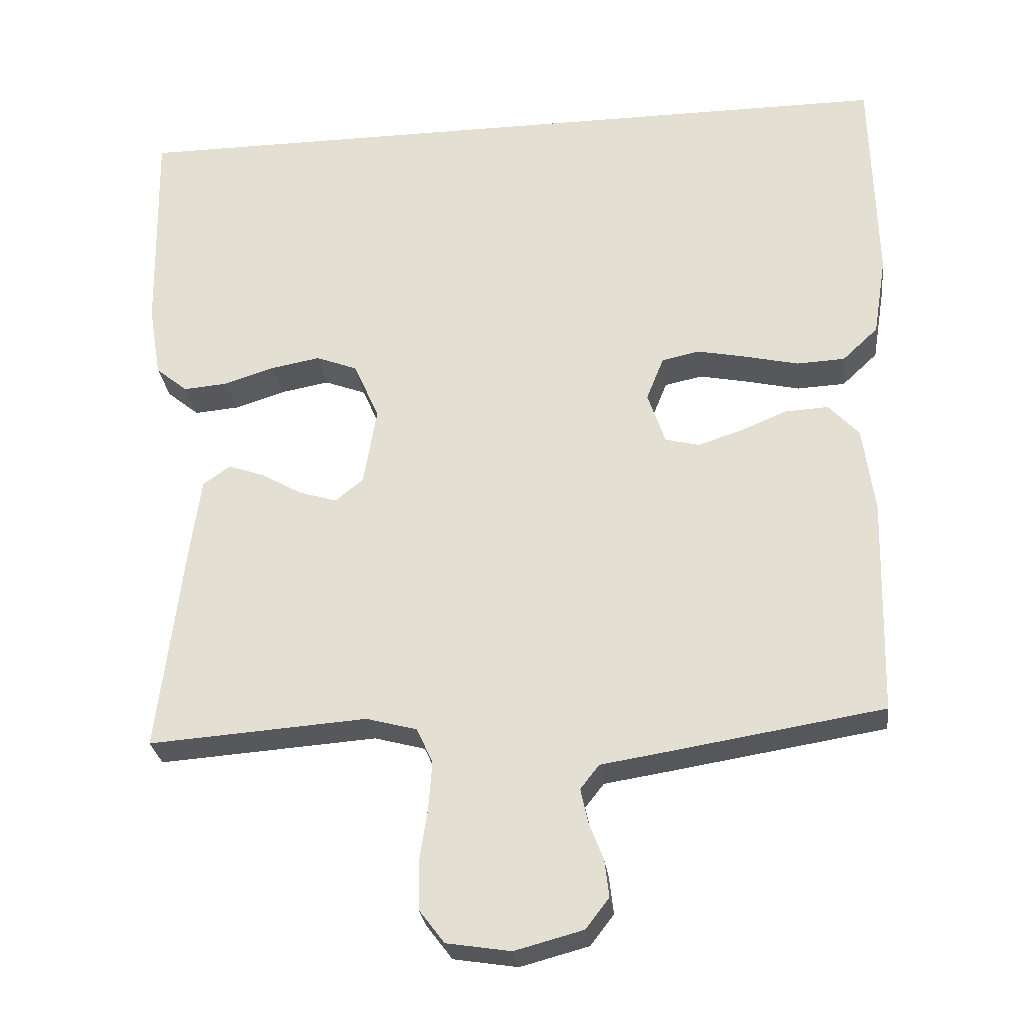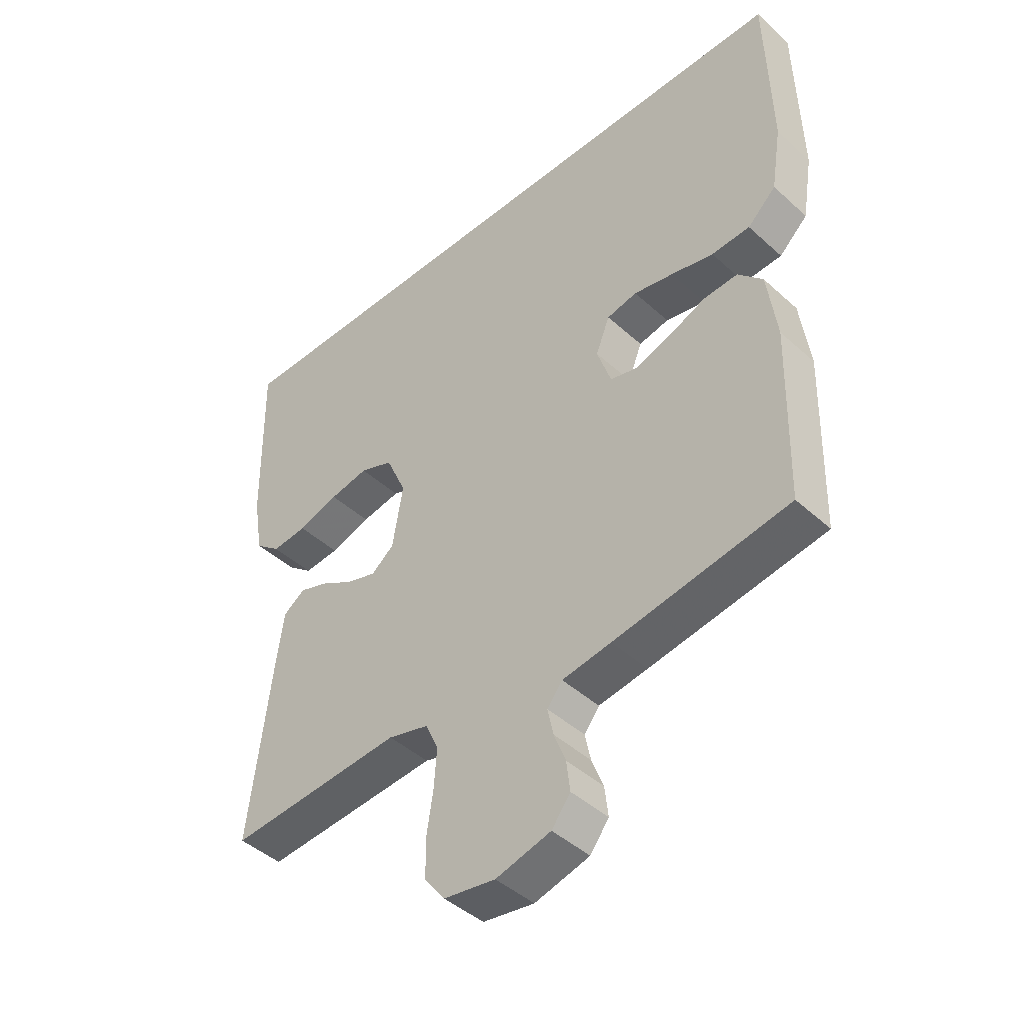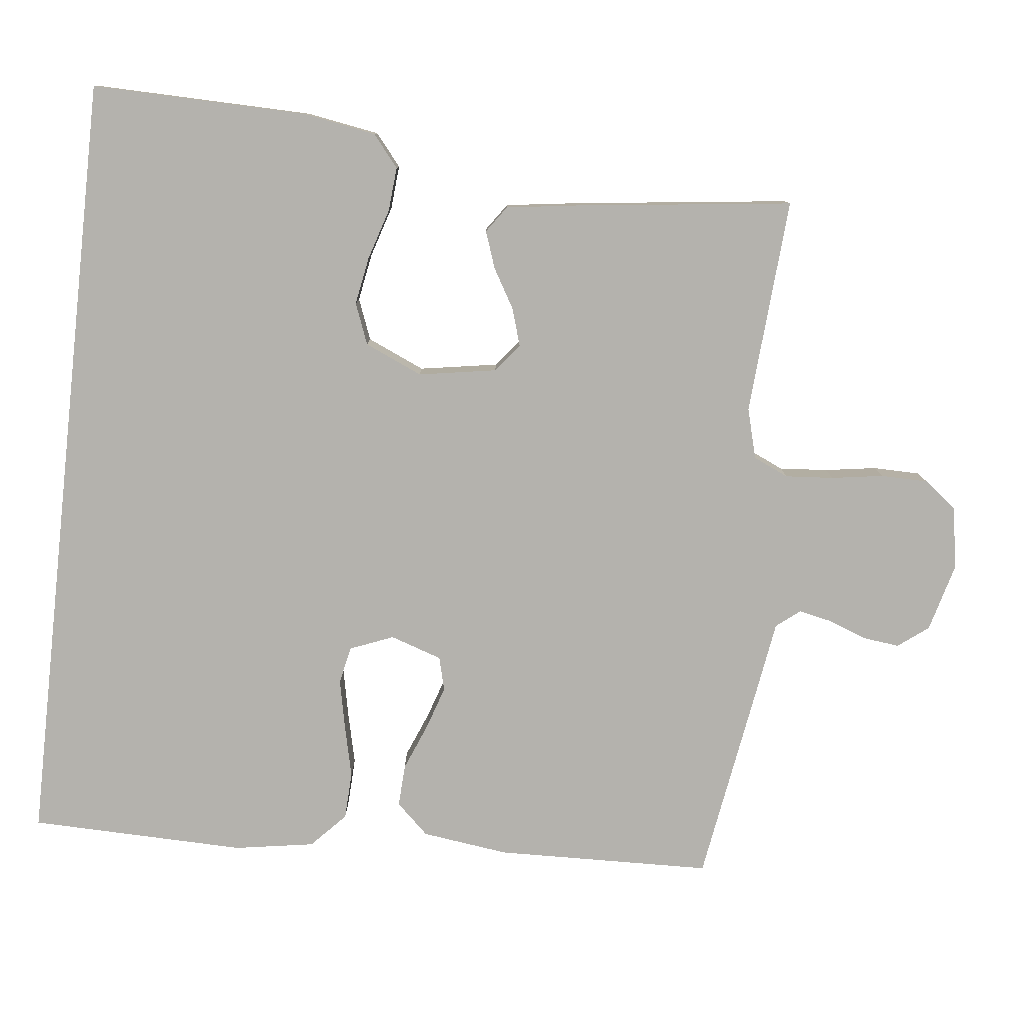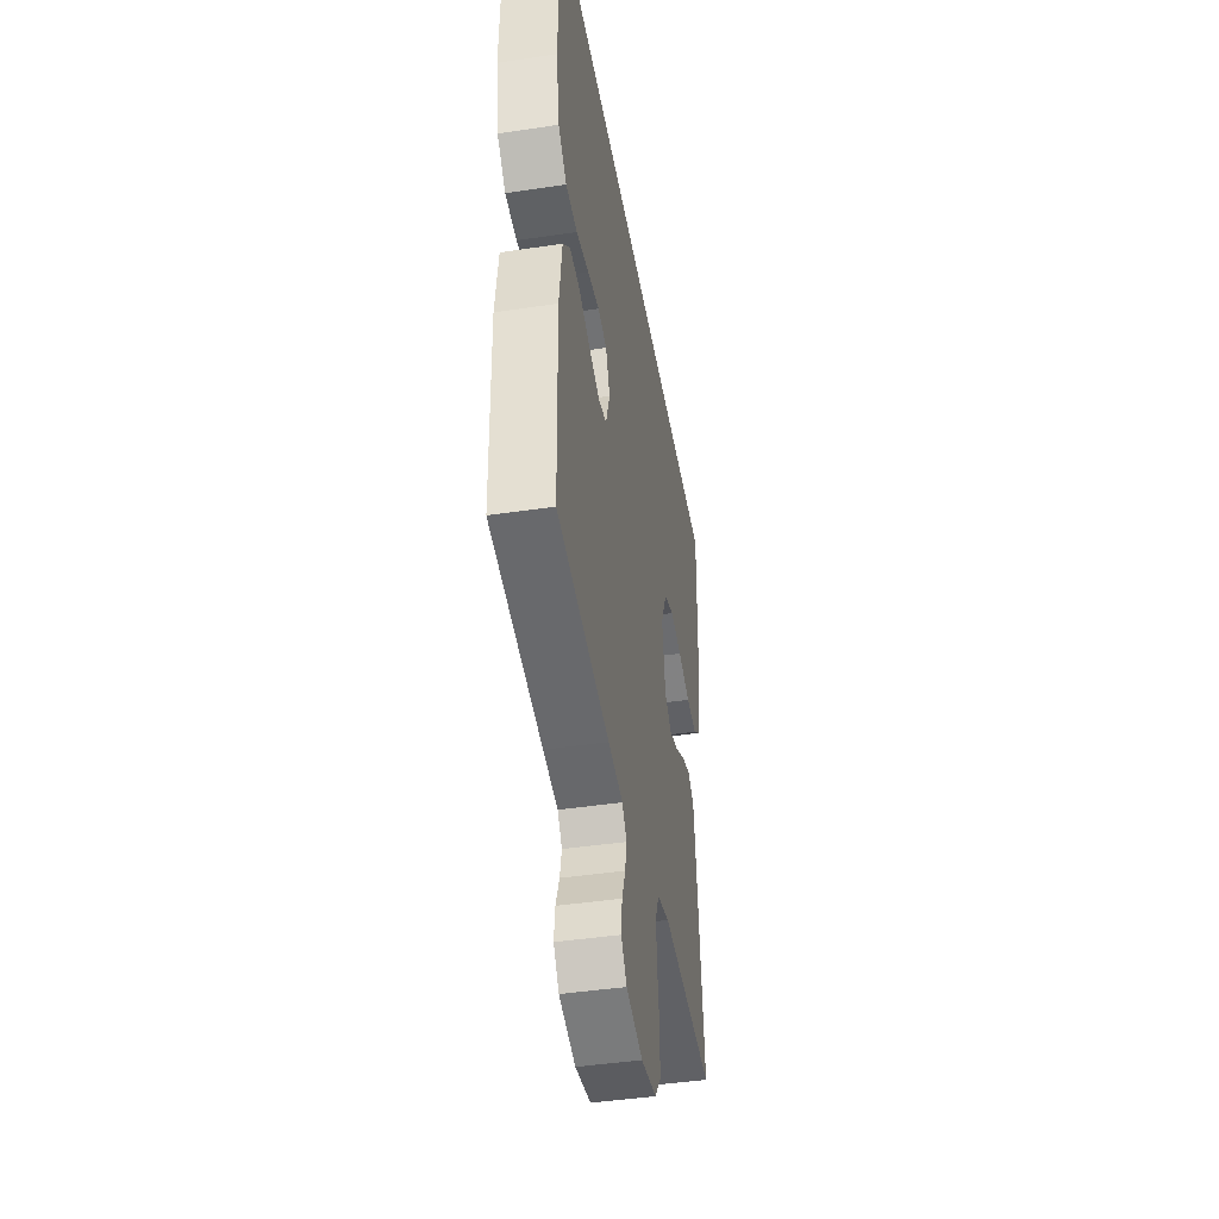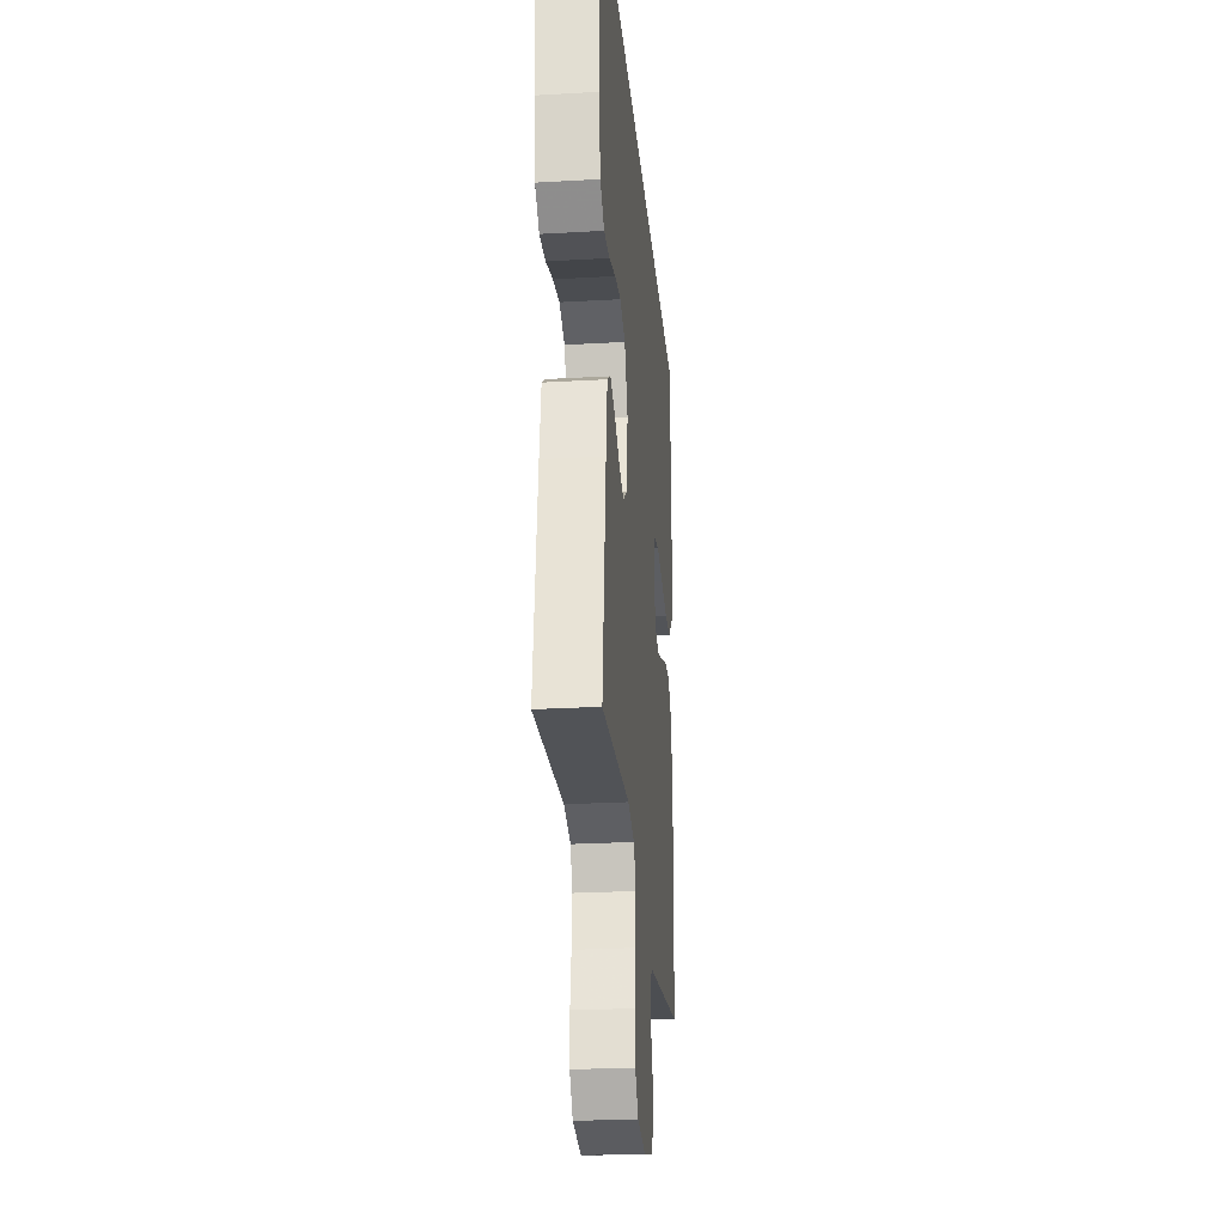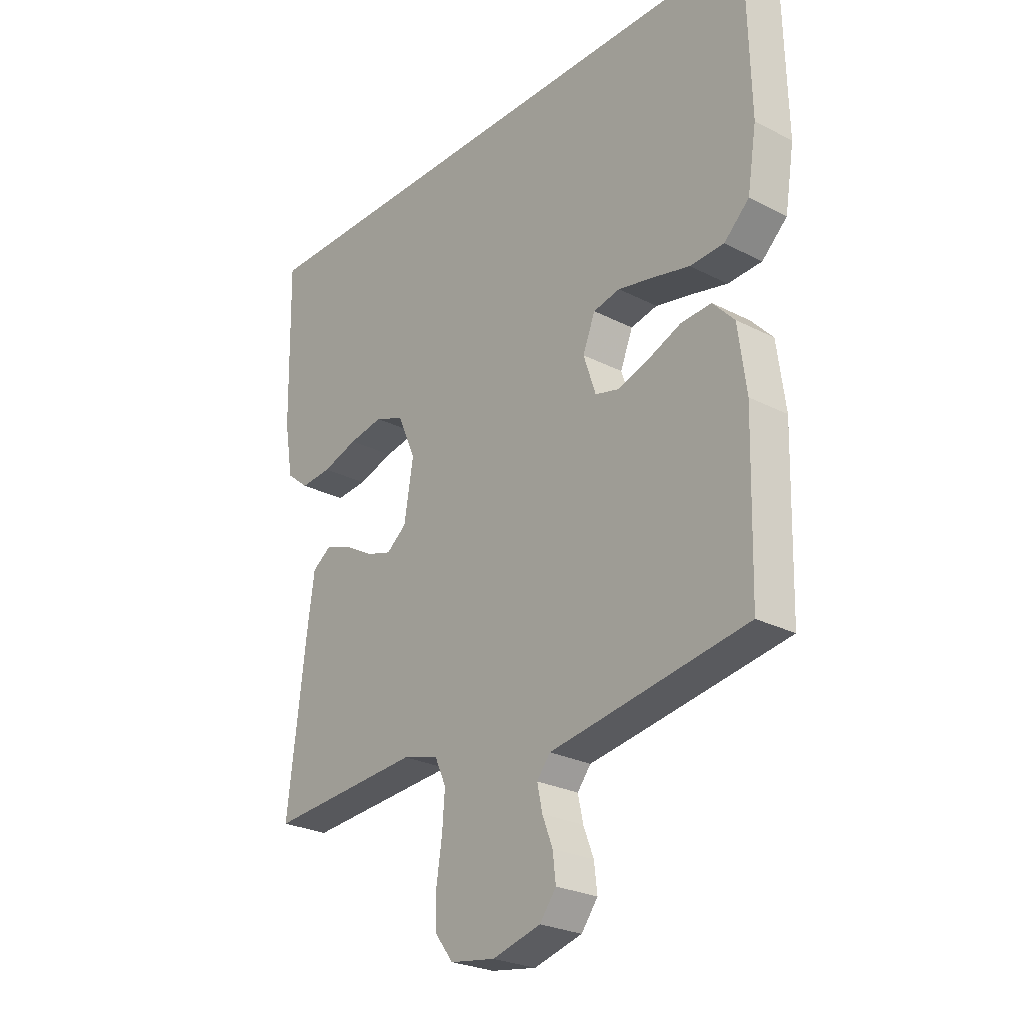
<metadata>
{"format":"obj","ext":"obj","renderer":"f3d","projection":"perspective","resolution":1024,"background":"white","views":[{"elev":-27.9,"azim":-173.0,"up":"+Z"},{"elev":-44.4,"azim":-136.5,"up":"+Z"},{"elev":-79.5,"azim":83.7,"up":"+Y"},{"elev":-43.9,"azim":-80.1,"up":"+Z"},{"elev":-26.0,"azim":95.2,"up":"+Z"},{"elev":-26.0,"azim":-129.2,"up":"+Z"}]}
</metadata>
<code>
v -0.5 0.07 -0.5
v -0.508 0.07 -0.2
v -0.492 0.07 -0.08
v -0.45 0.07 -0.035
v -0.391 0.07 -0.038
v -0.327 0.07 -0.064
v -0.266 0.07 -0.084
v -0.219 0.07 -0.072
v -0.195 0.07 0
v -0.219 0.07 0.06
v -0.271 0.07 0.071
v -0.339 0.07 0.057
v -0.412 0.07 0.04
v -0.478 0.07 0.043
v -0.527 0.07 0.089
v -0.545 0.07 0.2
v -0.538 0.07 0.5
v 0.555 0.07 0.5
v 0.549 0.07 0.2
v 0.532 0.07 0.099
v 0.488 0.07 0.063
v 0.427 0.07 0.068
v 0.357 0.07 0.09
v 0.29 0.07 0.102
v 0.233 0.07 0.08
v 0.198 0.07 0
v 0.216 0.07 -0.108
v 0.255 0.07 -0.139
v 0.307 0.07 -0.123
v 0.362 0.07 -0.091
v 0.413 0.07 -0.073
v 0.45 0.07 -0.099
v 0.464 0.07 -0.2
v 0.5 0.07 -0.5
v 0.2 0.07 -0.479
v 0.13 0.07 -0.498
v 0.108 0.07 -0.547
v 0.113 0.07 -0.614
v 0.124 0.07 -0.686
v 0.123 0.07 -0.751
v 0.088 0.07 -0.797
v 0 0.07 -0.811
v -0.094 0.07 -0.786
v -0.126 0.07 -0.744
v -0.12 0.07 -0.693
v -0.1 0.07 -0.641
v -0.09 0.07 -0.594
v -0.116 0.07 -0.561
v -0.2 0.07 -0.548
v -0.5 0 -0.5
v -0.508 0 -0.2
v -0.492 0 -0.08
v -0.45 0 -0.035
v -0.391 0 -0.038
v -0.327 0 -0.064
v -0.266 0 -0.084
v -0.219 0 -0.072
v -0.195 0 0
v -0.219 0 0.06
v -0.271 0 0.071
v -0.339 0 0.057
v -0.412 0 0.04
v -0.478 0 0.043
v -0.527 0 0.089
v -0.545 0 0.2
v -0.538 0 0.5
v 0.555 0 0.5
v 0.549 0 0.2
v 0.532 0 0.099
v 0.488 0 0.063
v 0.427 0 0.068
v 0.357 0 0.09
v 0.29 0 0.102
v 0.233 0 0.08
v 0.198 0 0
v 0.216 0 -0.108
v 0.255 0 -0.139
v 0.307 0 -0.123
v 0.362 0 -0.091
v 0.413 0 -0.073
v 0.45 0 -0.099
v 0.464 0 -0.2
v 0.5 0 -0.5
v 0.2 0 -0.479
v 0.13 0 -0.498
v 0.108 0 -0.547
v 0.113 0 -0.614
v 0.124 0 -0.686
v 0.123 0 -0.751
v 0.088 0 -0.797
v 0 0 -0.811
v -0.094 0 -0.786
v -0.126 0 -0.744
v -0.12 0 -0.693
v -0.1 0 -0.641
v -0.09 0 -0.594
v -0.116 0 -0.561
v -0.2 0 -0.548
f 4 5 6
f 3 4 6
f 2 3 6
f 1 2 6
f 49 1 6
f 48 49 6
f 47 48 6 7
f 44 45 46
f 43 44 46
f 42 43 46
f 41 42 46
f 40 41 46
f 39 40 46
f 38 39 46
f 37 38 46 47
f 47 7 8
f 37 47 8
f 36 37 8
f 33 34 35
f 32 33 35
f 31 32 35
f 30 31 35
f 29 30 35
f 28 29 35 36
f 36 8 9
f 28 36 9
f 27 28 9
f 21 22 23
f 20 21 23
f 19 20 23
f 18 19 23
f 17 18 23
f 17 23 24
f 15 16 17
f 14 15 17
f 13 14 17
f 12 13 17
f 11 12 17
f 17 24 25
f 11 17 25
f 10 11 25
f 26 27 9 10
f 10 25 26
f 55 54 53
f 55 53 52
f 55 52 51
f 55 51 50
f 55 50 98
f 55 98 97
f 56 55 97 96
f 95 94 93
f 95 93 92
f 95 92 91
f 95 91 90
f 95 90 89
f 95 89 88
f 95 88 87
f 96 95 87 86
f 57 56 96
f 57 96 86
f 57 86 85
f 84 83 82
f 84 82 81
f 84 81 80
f 84 80 79
f 84 79 78
f 85 84 78 77
f 58 57 85
f 58 85 77
f 58 77 76
f 72 71 70
f 72 70 69
f 72 69 68
f 72 68 67
f 72 67 66
f 73 72 66
f 66 65 64
f 66 64 63
f 66 63 62
f 66 62 61
f 66 61 60
f 74 73 66
f 74 66 60
f 74 60 59
f 59 58 76 75
f 75 74 59
f 1 50 51 2
f 2 51 52 3
f 3 52 53 4
f 4 53 54 5
f 5 54 55 6
f 6 55 56 7
f 7 56 57 8
f 8 57 58 9
f 9 58 59 10
f 10 59 60 11
f 11 60 61 12
f 12 61 62 13
f 13 62 63 14
f 14 63 64 15
f 15 64 65 16
f 16 65 66 17
f 17 66 67 18
f 18 67 68 19
f 19 68 69 20
f 20 69 70 21
f 21 70 71 22
f 22 71 72 23
f 23 72 73 24
f 24 73 74 25
f 25 74 75 26
f 26 75 76 27
f 27 76 77 28
f 28 77 78 29
f 29 78 79 30
f 30 79 80 31
f 31 80 81 32
f 32 81 82 33
f 33 82 83 34
f 34 83 84 35
f 35 84 85 36
f 36 85 86 37
f 37 86 87 38
f 38 87 88 39
f 39 88 89 40
f 40 89 90 41
f 41 90 91 42
f 42 91 92 43
f 43 92 93 44
f 44 93 94 45
f 45 94 95 46
f 46 95 96 47
f 47 96 97 48
f 48 97 98 49
f 49 98 50 1

</code>
